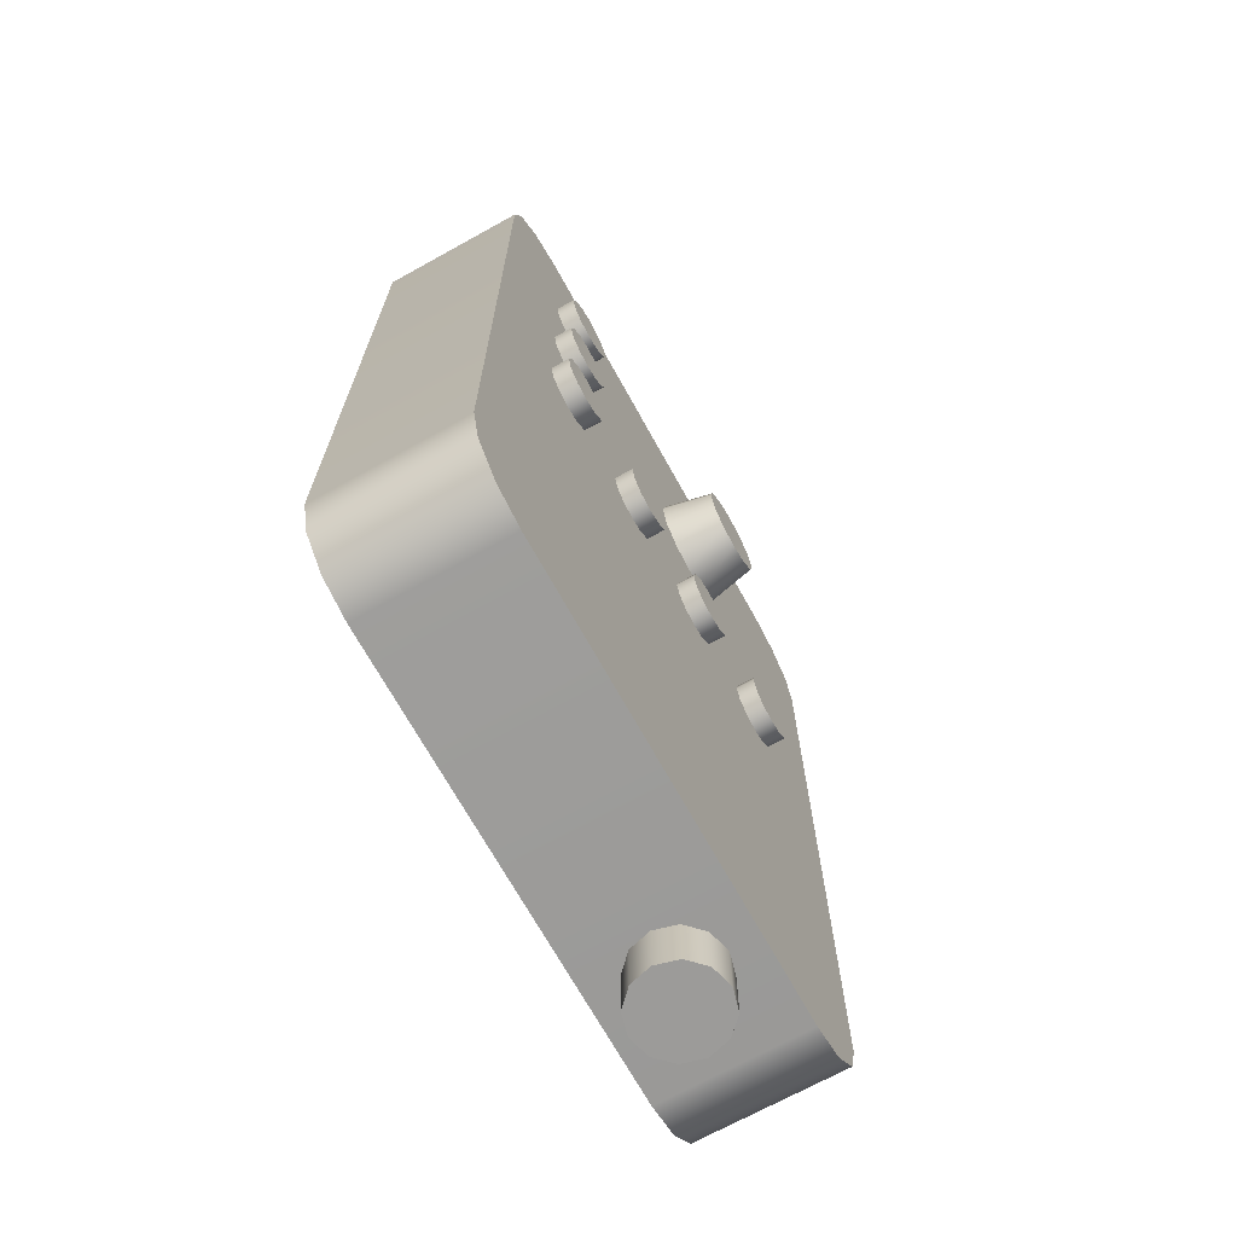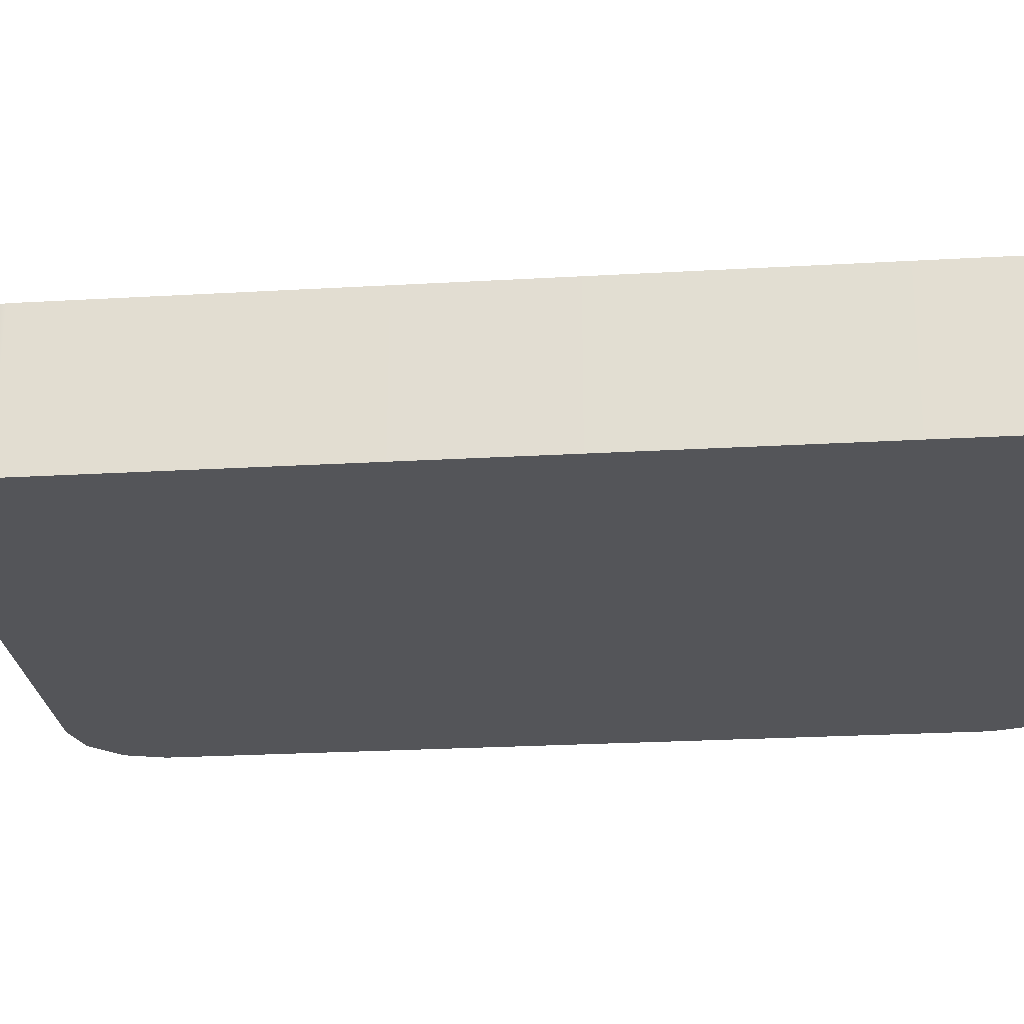
<metadata>
{"format":"obj","ext":"obj","renderer":"f3d","projection":"perspective","resolution":1024,"background":"white","views":[{"elev":-69.9,"azim":119.0,"up":"+Z"},{"elev":-24.7,"azim":-84.6,"up":"+Y"}]}
</metadata>
<code>
g MainCity_Prop_Computer_08
v -0.04313 0.03109 0.0268
v -0.0395 0.03593 0.02777
v -0.0395 0.03109 0.02777
v -0.04313 0.03593 0.0268
v -0.04579 0.03109 0.02414
v -0.04579 0.03593 0.02414
v -0.04676 0.03109 0.02052
v -0.04676 0.03593 0.02052
v -0.04579 0.03109 0.01689
v -0.04579 0.03593 0.01689
v -0.04313 0.03109 0.01424
v -0.04313 0.03593 0.01424
v -0.0395 0.03109 0.01327
v -0.0395 0.03593 0.01327
v -0.0395 0.03109 0.02777
v -0.0395 0.03593 0.02777
v -0.03588 0.03593 0.0268
v -0.03588 0.03109 0.0268
v -0.03322 0.03593 0.02414
v -0.03322 0.03109 0.02414
v -0.03225 0.03593 0.02052
v -0.03225 0.03109 0.02052
v -0.03322 0.03593 0.01689
v -0.03322 0.03109 0.01689
v -0.03588 0.03593 0.01424
v -0.03588 0.03109 0.01424
v -0.0395 0.03593 0.01327
v -0.0395 0.03109 0.01327
v -0.01679 0.03109 0.0268
v -0.01317 0.03593 0.02777
v -0.01317 0.03109 0.02777
v -0.01679 0.03593 0.0268
v -0.01945 0.03109 0.02414
v -0.01945 0.03593 0.02414
v -0.02042 0.03109 0.02052
v -0.02042 0.03593 0.02052
v -0.01945 0.03109 0.01689
v -0.01945 0.03593 0.01689
v -0.01679 0.03109 0.01424
v -0.01679 0.03593 0.01424
v -0.01317 0.03109 0.01327
v -0.01317 0.03593 0.01327
v -0.01317 0.03109 0.02777
v -0.01317 0.03593 0.02777
v -0.009542 0.03593 0.0268
v -0.009542 0.03109 0.0268
v -0.006888 0.03593 0.02414
v -0.006888 0.03109 0.02414
v -0.005916 0.03593 0.02052
v -0.005916 0.03109 0.02052
v -0.006888 0.03593 0.01689
v -0.006888 0.03109 0.01689
v -0.009542 0.03593 0.01424
v -0.009542 0.03109 0.01424
v -0.01317 0.03593 0.01327
v -0.01317 0.03109 0.01327
v 0.03588 0.03109 0.07938
v 0.0395 0.03593 0.08035
v 0.0395 0.03109 0.08035
v 0.03588 0.03593 0.07938
v 0.03322 0.03109 0.07673
v 0.03322 0.03593 0.07673
v 0.03225 0.03109 0.0731
v 0.03225 0.03593 0.0731
v 0.03322 0.03109 0.06948
v 0.03322 0.03593 0.06948
v 0.03588 0.03109 0.06682
v 0.03588 0.03593 0.06682
v 0.0395 0.03109 0.06585
v 0.0395 0.03593 0.06585
v 0.0395 0.03109 0.08035
v 0.0395 0.03593 0.08035
v 0.04313 0.03593 0.07938
v 0.04313 0.03109 0.07938
v 0.04579 0.03593 0.07673
v 0.04579 0.03109 0.07673
v 0.04676 0.03593 0.0731
v 0.04676 0.03109 0.0731
v 0.04579 0.03593 0.06948
v 0.04579 0.03109 0.06948
v 0.04313 0.03593 0.06682
v 0.04313 0.03109 0.06682
v 0.0395 0.03593 0.06585
v 0.0395 0.03109 0.06585
v 0.009542 0.03109 0.0268
v 0.01317 0.03593 0.02777
v 0.01317 0.03109 0.02777
v 0.009542 0.03593 0.0268
v 0.006888 0.03109 0.02414
v 0.006888 0.03593 0.02414
v 0.005916 0.03109 0.02052
v 0.005916 0.03593 0.02052
v 0.006888 0.03109 0.01689
v 0.006888 0.03593 0.01689
v 0.009542 0.03109 0.01424
v 0.009542 0.03593 0.01424
v 0.01317 0.03109 0.01327
v 0.01317 0.03593 0.01327
v 0.01317 0.03109 0.02777
v 0.01317 0.03593 0.02777
v 0.01679 0.03593 0.0268
v 0.01679 0.03109 0.0268
v 0.01945 0.03593 0.02414
v 0.01945 0.03109 0.02414
v 0.02042 0.03593 0.02052
v 0.02042 0.03109 0.02052
v 0.01945 0.03593 0.01689
v 0.01945 0.03109 0.01689
v 0.01679 0.03593 0.01424
v 0.01679 0.03109 0.01424
v 0.01317 0.03593 0.01327
v 0.01317 0.03109 0.01327
v 0.03588 0.03109 0.0268
v 0.0395 0.03593 0.02777
v 0.0395 0.03109 0.02777
v 0.03588 0.03593 0.0268
v 0.03322 0.03109 0.02414
v 0.03322 0.03593 0.02414
v 0.03225 0.03109 0.02052
v 0.03225 0.03593 0.02052
v 0.03322 0.03109 0.01689
v 0.03322 0.03593 0.01689
v 0.03588 0.03109 0.01424
v 0.03588 0.03593 0.01424
v 0.0395 0.03109 0.01327
v 0.0395 0.03593 0.01327
v 0.0395 0.03109 0.02777
v 0.0395 0.03593 0.02777
v 0.04313 0.03593 0.0268
v 0.04313 0.03109 0.0268
v 0.04579 0.03593 0.02414
v 0.04579 0.03109 0.02414
v 0.04676 0.03593 0.02052
v 0.04676 0.03109 0.02052
v 0.04579 0.03593 0.01689
v 0.04579 0.03109 0.01689
v 0.04313 0.03593 0.01424
v 0.04313 0.03109 0.01424
v 0.0395 0.03593 0.01327
v 0.0395 0.03109 0.01327
v 0.03588 0.03109 0.05313
v 0.0395 0.03593 0.05411
v 0.0395 0.03109 0.05411
v 0.03588 0.03593 0.05313
v 0.03322 0.03109 0.05048
v 0.03322 0.03593 0.05048
v 0.03225 0.03109 0.04685
v 0.03225 0.03593 0.04685
v 0.03322 0.03109 0.04323
v 0.03322 0.03593 0.04323
v 0.03588 0.03109 0.04057
v 0.03588 0.03593 0.04057
v 0.0395 0.03109 0.0396
v 0.0395 0.03593 0.0396
v 0.0395 0.03109 0.05411
v 0.0395 0.03593 0.05411
v 0.04313 0.03593 0.05313
v 0.04313 0.03109 0.05313
v 0.04579 0.03593 0.05048
v 0.04579 0.03109 0.05048
v 0.04676 0.03593 0.04685
v 0.04676 0.03109 0.04685
v 0.04579 0.03593 0.04323
v 0.04579 0.03109 0.04323
v 0.04313 0.03593 0.04057
v 0.04313 0.03109 0.04057
v 0.0395 0.03593 0.0396
v 0.0395 0.03109 0.0396
v 0.04579 0.03593 0.04323
v 0.04676 0.03593 0.04685
v 0.04579 0.03593 0.05048
v 0.04313 0.03593 0.04057
v 0.04313 0.03593 0.05313
v 0.0395 0.03593 0.0396
v 0.0395 0.03593 0.05411
v 0.03588 0.03593 0.04057
v 0.03588 0.03593 0.05313
v 0.03322 0.03593 0.04323
v 0.03322 0.03593 0.05048
v 0.03225 0.03593 0.04685
v -0.03051 0.02566 -0.1066
v -0.02566 0.02436 -0.09377
v -0.03051 0.02566 -0.09377
v -0.02566 0.02436 -0.1066
v -0.02211 0.02081 -0.09377
v -0.02211 0.02081 -0.1066
v -0.02082 0.01597 -0.09377
v -0.02082 0.01597 -0.1066
v -0.02211 0.01112 -0.09377
v -0.02211 0.01112 -0.1066
v -0.02566 0.007567 -0.09377
v -0.02566 0.007567 -0.1066
v -0.03051 0.006268 -0.09377
v -0.03051 0.006268 -0.1066
v -0.03536 0.02436 -0.1066
v -0.03051 0.02566 -0.1066
v -0.03051 0.02566 -0.09377
v -0.03536 0.02436 -0.09377
v -0.03891 0.02081 -0.1066
v -0.03891 0.02081 -0.09377
v -0.04021 0.01597 -0.1066
v -0.04021 0.01597 -0.09377
v -0.03891 0.01112 -0.1066
v -0.03891 0.01112 -0.09377
v -0.03536 0.007567 -0.1066
v -0.03536 0.007567 -0.09377
v -0.03051 0.006268 -0.1066
v -0.03051 0.006268 -0.09377
v 0.06706 0 0.08979
v 0.06706 0.03193 0.08979
v 0.06706 0.03193 -0.07751
v 0.06706 0 -0.07751
v 0.06481 0.03193 -0.08589
v 0.06481 0 -0.08589
v 0.05868 0.03193 -0.09203
v 0.05868 0 -0.09203
v 0.0503 0.03193 -0.09427
v 0.0503 0 -0.09427
v -0.0503 0.03193 -0.09427
v -0.0503 0 -0.09427
v -0.05868 0 -0.09203
v -0.05868 0.03193 -0.09203
v -0.05868 0 -0.09203
v -0.05868 0.03193 -0.09203
v -0.06481 0.03193 -0.08589
v -0.06481 0 -0.08589
v -0.06706 0.03193 -0.07751
v -0.06706 0 -0.07751
v -0.06706 0.03193 0.08979
v -0.06706 0 0.08979
v -0.06481 0.03193 0.09817
v -0.06481 0 0.09817
v -0.05868 0.03193 0.1043
v -0.05868 0 0.1043
v -0.0503 0.03193 0.1066
v -0.0503 0 0.1066
v 0.0503 0.03193 0.1066
v 0.0503 0 0.1066
v 0.05868 0.03193 0.1043
v 0.05868 0 0.1043
v 0.06481 0.03193 0.09817
v 0.06481 0 0.09817
v 0.06706 0.03193 0.08979
v 0.06706 0 0.08979
v -0.06706 0 0.08979
v -0.06481 0 0.09817
v -0.05868 0 0.1043
v -0.0503 0 0.1066
v 0.06706 0 0.08979
v 0.0503 0 0.1066
v 0.06481 0 0.09817
v 0.05868 0 0.1043
v 0.06706 0 -0.07751
v -0.06706 0 -0.07751
v 0.0503 0 -0.09427
v 0.05868 0 -0.09203
v 0.06481 0 -0.08589
v -0.0503 0 -0.09427
v -0.06481 0 -0.08589
v -0.05868 0 -0.09203
v 0.0503 0.03193 -0.09427
v 0.05868 0.03193 -0.09203
v 0.06481 0.03193 -0.08589
v 0.06706 0.03193 -0.07751
v -0.0503 0.03193 -0.09427
v -0.06706 0.03193 -0.07751
v -0.05868 0.03193 -0.09203
v -0.06481 0.03193 -0.08589
v 0.04608 0.03193 -0.07022
v 0.06706 0.03193 0.08979
v -0.04608 0.03193 -0.07022
v -0.04608 0.03193 -0.003796
v -0.06706 0.03193 0.08979
v 0.04608 0.03193 -0.003796
v 0.0503 0.03193 0.1066
v 0.05868 0.03193 0.1043
v 0.06481 0.03193 0.09817
v -0.0503 0.03193 0.1066
v -0.06481 0.03193 0.09817
v -0.05868 0.03193 0.1043
v -0.04608 0.03193 -0.07022
v 0.04608 0.03193 -0.07022
v 0.04608 0.03193 -0.003796
v -0.04608 0.03193 -0.003796
v -0.007115 0.03152 0.06993
v -0.01317 0.03152 0.07156
v -0.01317 0.04277 0.06915
v -0.00832 0.04277 0.06785
v -0.002684 0.03152 0.0655
v -0.00477 0.04277 0.0643
v -0.001062 0.03152 0.05945
v -0.003471 0.04277 0.05945
v -0.002684 0.03152 0.0534
v -0.00477 0.04277 0.0546
v -0.007115 0.03152 0.04897
v -0.00832 0.04277 0.05105
v -0.01317 0.03152 0.04734
v -0.01317 0.04277 0.04975
v -0.01317 0.03152 0.07156
v -0.01802 0.04277 0.06785
v -0.01317 0.04277 0.06915
v -0.01922 0.03152 0.06993
v -0.02157 0.04277 0.0643
v -0.02365 0.03152 0.0655
v -0.02287 0.04277 0.05945
v -0.02527 0.03152 0.05945
v -0.02157 0.04277 0.0546
v -0.02365 0.03152 0.0534
v -0.01802 0.04277 0.05105
v -0.01922 0.03152 0.04897
v -0.01317 0.04277 0.04975
v -0.01317 0.03152 0.04734
v -0.03322 0.03593 0.01689
v -0.03225 0.03593 0.02052
v -0.03322 0.03593 0.02414
v -0.03588 0.03593 0.01424
v -0.03588 0.03593 0.0268
v -0.0395 0.03593 0.01327
v -0.0395 0.03593 0.02777
v -0.04313 0.03593 0.01424
v -0.04313 0.03593 0.0268
v -0.04579 0.03593 0.01689
v -0.04579 0.03593 0.02414
v -0.04676 0.03593 0.02052
v -0.02042 0.03593 0.02052
v -0.01945 0.03593 0.01689
v -0.01945 0.03593 0.02414
v -0.01679 0.03593 0.0268
v -0.01679 0.03593 0.01424
v -0.01317 0.03593 0.02777
v -0.01317 0.03593 0.01327
v -0.009542 0.03593 0.0268
v -0.009542 0.03593 0.01424
v -0.006888 0.03593 0.02414
v -0.006888 0.03593 0.01689
v -0.005916 0.03593 0.02052
v 0.005916 0.03593 0.02052
v 0.006888 0.03593 0.01689
v 0.006888 0.03593 0.02414
v 0.009542 0.03593 0.0268
v 0.009542 0.03593 0.01424
v 0.01317 0.03593 0.02777
v 0.01317 0.03593 0.01327
v 0.01679 0.03593 0.0268
v 0.01679 0.03593 0.01424
v 0.01945 0.03593 0.02414
v 0.01945 0.03593 0.01689
v 0.02042 0.03593 0.02052
v 0.03225 0.03593 0.02052
v 0.03322 0.03593 0.01689
v 0.03322 0.03593 0.02414
v 0.03588 0.03593 0.0268
v 0.03588 0.03593 0.01424
v 0.0395 0.03593 0.02777
v 0.0395 0.03593 0.01327
v 0.04313 0.03593 0.0268
v 0.04313 0.03593 0.01424
v 0.04579 0.03593 0.02414
v 0.04579 0.03593 0.01689
v 0.04676 0.03593 0.02052
v 0.03225 0.03593 0.0731
v 0.03322 0.03593 0.06948
v 0.03322 0.03593 0.07673
v 0.03588 0.03593 0.07938
v 0.03588 0.03593 0.06682
v 0.0395 0.03593 0.08035
v 0.0395 0.03593 0.06585
v 0.04313 0.03593 0.07938
v 0.04313 0.03593 0.06682
v 0.04579 0.03593 0.07673
v 0.04579 0.03593 0.06948
v 0.04676 0.03593 0.0731
v -0.02157 0.04277 0.0643
v -0.02287 0.04277 0.05945
v -0.02157 0.04277 0.0546
v -0.01802 0.04277 0.06785
v -0.01802 0.04277 0.05105
v -0.01317 0.04277 0.06915
v -0.01317 0.04277 0.04975
v -0.00832 0.04277 0.06785
v -0.00832 0.04277 0.05105
v -0.00477 0.04277 0.0643
v -0.00477 0.04277 0.0546
v -0.003471 0.04277 0.05945
v -0.03891 0.02081 -0.1066
v -0.04021 0.01597 -0.1066
v -0.03891 0.01112 -0.1066
v -0.03536 0.02436 -0.1066
v -0.03536 0.007567 -0.1066
v -0.03051 0.02566 -0.1066
v -0.03051 0.006268 -0.1066
v -0.02566 0.02436 -0.1066
v -0.02566 0.007567 -0.1066
v -0.02211 0.02081 -0.1066
v -0.02211 0.01112 -0.1066
v -0.02082 0.01597 -0.1066
v -0.04313 0.03109 0.0268
v -0.0395 0.03109 0.02052
v -0.04579 0.03109 0.02414
v -0.0395 0.03109 0.02777
v -0.04676 0.03109 0.02052
v -0.03588 0.03109 0.0268
v -0.04579 0.03109 0.01689
v -0.03322 0.03109 0.02414
v -0.04313 0.03109 0.01424
v -0.03225 0.03109 0.02052
v -0.0395 0.03109 0.01327
v -0.03322 0.03109 0.01689
v -0.03588 0.03109 0.01424
v -0.01679 0.03109 0.0268
v -0.01317 0.03109 0.02052
v -0.01945 0.03109 0.02414
v -0.01317 0.03109 0.02777
v -0.02042 0.03109 0.02052
v -0.009542 0.03109 0.0268
v -0.01945 0.03109 0.01689
v -0.006888 0.03109 0.02414
v -0.01679 0.03109 0.01424
v -0.005916 0.03109 0.02052
v -0.01317 0.03109 0.01327
v -0.006888 0.03109 0.01689
v -0.009542 0.03109 0.01424
v 0.03588 0.03109 0.07938
v 0.0395 0.03109 0.0731
v 0.03322 0.03109 0.07673
v 0.0395 0.03109 0.08035
v 0.03225 0.03109 0.0731
v 0.04313 0.03109 0.07938
v 0.03322 0.03109 0.06948
v 0.04579 0.03109 0.07673
v 0.03588 0.03109 0.06682
v 0.04676 0.03109 0.0731
v 0.0395 0.03109 0.06585
v 0.04579 0.03109 0.06948
v 0.04313 0.03109 0.06682
v 0.009542 0.03109 0.0268
v 0.01317 0.03109 0.02052
v 0.006888 0.03109 0.02414
v 0.01317 0.03109 0.02777
v 0.005916 0.03109 0.02052
v 0.01679 0.03109 0.0268
v 0.006888 0.03109 0.01689
v 0.01945 0.03109 0.02414
v 0.009542 0.03109 0.01424
v 0.02042 0.03109 0.02052
v 0.01317 0.03109 0.01327
v 0.01945 0.03109 0.01689
v 0.01679 0.03109 0.01424
v 0.03588 0.03109 0.0268
v 0.0395 0.03109 0.02052
v 0.03322 0.03109 0.02414
v 0.0395 0.03109 0.02777
v 0.03225 0.03109 0.02052
v 0.04313 0.03109 0.0268
v 0.03322 0.03109 0.01689
v 0.04579 0.03109 0.02414
v 0.03588 0.03109 0.01424
v 0.04676 0.03109 0.02052
v 0.0395 0.03109 0.01327
v 0.04579 0.03109 0.01689
v 0.04313 0.03109 0.01424
v 0.03588 0.03109 0.05313
v 0.0395 0.03109 0.04685
v 0.03322 0.03109 0.05048
v 0.0395 0.03109 0.05411
v 0.03225 0.03109 0.04685
v 0.04313 0.03109 0.05313
v 0.03322 0.03109 0.04323
v 0.04579 0.03109 0.05048
v 0.03588 0.03109 0.04057
v 0.04676 0.03109 0.04685
v 0.0395 0.03109 0.0396
v 0.04579 0.03109 0.04323
v 0.04313 0.03109 0.04057
g MainCity_Prop_Computer_08_0
f 3 2 1
f 2 4 1
f 1 4 5
f 4 6 5
f 5 6 7
f 6 8 7
f 7 8 9
f 8 10 9
f 9 10 11
f 10 12 11
f 11 12 13
f 12 14 13
f 17 16 15
f 18 17 15
f 19 17 18
f 20 19 18
f 21 19 20
f 22 21 20
f 23 21 22
f 24 23 22
f 25 23 24
f 26 25 24
f 27 25 26
f 28 27 26
f 31 30 29
f 30 32 29
f 29 32 33
f 32 34 33
f 33 34 35
f 34 36 35
f 35 36 37
f 36 38 37
f 37 38 39
f 38 40 39
f 39 40 41
f 40 42 41
f 45 44 43
f 46 45 43
f 47 45 46
f 48 47 46
f 49 47 48
f 50 49 48
f 51 49 50
f 52 51 50
f 53 51 52
f 54 53 52
f 55 53 54
f 56 55 54
f 59 58 57
f 58 60 57
f 57 60 61
f 60 62 61
f 61 62 63
f 62 64 63
f 63 64 65
f 64 66 65
f 65 66 67
f 66 68 67
f 67 68 69
f 68 70 69
f 73 72 71
f 74 73 71
f 75 73 74
f 76 75 74
f 77 75 76
f 78 77 76
f 79 77 78
f 80 79 78
f 81 79 80
f 82 81 80
f 83 81 82
f 84 83 82
f 87 86 85
f 86 88 85
f 85 88 89
f 88 90 89
f 89 90 91
f 90 92 91
f 91 92 93
f 92 94 93
f 93 94 95
f 94 96 95
f 95 96 97
f 96 98 97
f 101 100 99
f 102 101 99
f 103 101 102
f 104 103 102
f 105 103 104
f 106 105 104
f 107 105 106
f 108 107 106
f 109 107 108
f 110 109 108
f 111 109 110
f 112 111 110
f 115 114 113
f 114 116 113
f 113 116 117
f 116 118 117
f 117 118 119
f 118 120 119
f 119 120 121
f 120 122 121
f 121 122 123
f 122 124 123
f 123 124 125
f 124 126 125
f 129 128 127
f 130 129 127
f 131 129 130
f 132 131 130
f 133 131 132
f 134 133 132
f 135 133 134
f 136 135 134
f 137 135 136
f 138 137 136
f 139 137 138
f 140 139 138
f 143 142 141
f 142 144 141
f 141 144 145
f 144 146 145
f 145 146 147
f 146 148 147
f 147 148 149
f 148 150 149
f 149 150 151
f 150 152 151
f 151 152 153
f 152 154 153
f 157 156 155
f 158 157 155
f 159 157 158
f 160 159 158
f 161 159 160
f 162 161 160
f 163 161 162
f 164 163 162
f 165 163 164
f 166 165 164
f 167 165 166
f 168 167 166
f 171 170 169
f 171 169 172
f 173 171 172
f 173 172 174
f 175 173 174
f 175 174 176
f 177 175 176
f 177 176 178
f 179 177 178
f 179 178 180
f 183 182 181
f 182 184 181
f 182 185 184
f 185 186 184
f 185 187 186
f 187 188 186
f 187 189 188
f 189 190 188
f 189 191 190
f 191 192 190
f 191 193 192
f 193 194 192
f 197 196 195
f 198 197 195
f 198 195 199
f 200 198 199
f 200 199 201
f 202 200 201
f 202 201 203
f 204 202 203
f 204 203 205
f 206 204 205
f 206 205 207
f 208 206 207
f 211 210 209
f 212 211 209
f 213 211 212
f 214 213 212
f 215 213 214
f 216 215 214
f 217 215 216
f 218 217 216
f 219 217 218
f 220 219 218
f 220 221 219
f 221 222 219
f 225 224 223
f 226 225 223
f 227 225 226
f 228 227 226
f 229 227 228
f 230 229 228
f 231 229 230
f 232 231 230
f 233 231 232
f 234 233 232
f 235 233 234
f 236 235 234
f 237 235 236
f 238 237 236
f 239 237 238
f 240 239 238
f 241 239 240
f 242 241 240
f 243 241 242
f 244 243 242
f 247 246 245
f 248 247 245
f 245 249 248
f 249 250 248
f 249 251 250
f 251 252 250
f 253 249 245
f 254 253 245
f 255 253 254
f 255 256 253
f 256 257 253
f 258 255 254
f 254 259 258
f 259 260 258
f 263 262 261
f 264 263 261
f 264 261 265
f 266 264 265
f 265 267 266
f 267 268 266
f 269 264 266
f 264 269 270
f 271 269 266
f 272 271 266
f 273 272 266
f 269 274 270
f 272 273 274
f 273 270 274
f 275 270 273
f 275 276 270
f 276 277 270
f 278 275 273
f 278 273 279
f 280 278 279
f 283 282 281
f 284 283 281
f 287 286 285
f 288 287 285
f 288 285 289
f 290 288 289
f 290 289 291
f 292 290 291
f 292 291 293
f 294 292 293
f 294 293 295
f 296 294 295
f 296 295 297
f 298 296 297
f 301 300 299
f 300 302 299
f 300 303 302
f 303 304 302
f 303 305 304
f 305 306 304
f 305 307 306
f 307 308 306
f 307 309 308
f 309 310 308
f 309 311 310
f 311 312 310
f 315 314 313
f 315 313 316
f 317 315 316
f 317 316 318
f 319 317 318
f 319 318 320
f 321 319 320
f 321 320 322
f 323 321 322
f 323 322 324
f 327 326 325
f 327 328 326
f 328 329 326
f 328 330 329
f 330 331 329
f 330 332 331
f 332 333 331
f 332 334 333
f 334 335 333
f 334 336 335
f 339 338 337
f 339 340 338
f 340 341 338
f 340 342 341
f 342 343 341
f 342 344 343
f 344 345 343
f 344 346 345
f 346 347 345
f 346 348 347
f 351 350 349
f 351 352 350
f 352 353 350
f 352 354 353
f 354 355 353
f 354 356 355
f 356 357 355
f 356 358 357
f 358 359 357
f 358 360 359
f 363 362 361
f 363 364 362
f 364 365 362
f 364 366 365
f 366 367 365
f 366 368 367
f 368 369 367
f 368 370 369
f 370 371 369
f 370 372 371
f 375 374 373
f 375 373 376
f 377 375 376
f 377 376 378
f 379 377 378
f 379 378 380
f 381 379 380
f 381 380 382
f 383 381 382
f 383 382 384
f 387 386 385
f 387 385 388
f 389 387 388
f 389 388 390
f 391 389 390
f 391 390 392
f 393 391 392
f 393 392 394
f 395 393 394
f 395 394 396
f 399 398 397
f 397 398 400
f 401 398 399
f 400 398 402
f 403 398 401
f 402 398 404
f 405 398 403
f 404 398 406
f 407 398 405
f 406 398 408
f 409 398 407
f 408 398 409
f 412 411 410
f 410 411 413
f 414 411 412
f 413 411 415
f 416 411 414
f 415 411 417
f 418 411 416
f 417 411 419
f 420 411 418
f 419 411 421
f 422 411 420
f 421 411 422
f 425 424 423
f 423 424 426
f 427 424 425
f 426 424 428
f 429 424 427
f 428 424 430
f 431 424 429
f 430 424 432
f 433 424 431
f 432 424 434
f 435 424 433
f 434 424 435
f 438 437 436
f 436 437 439
f 440 437 438
f 439 437 441
f 442 437 440
f 441 437 443
f 444 437 442
f 443 437 445
f 446 437 444
f 445 437 447
f 448 437 446
f 447 437 448
f 451 450 449
f 449 450 452
f 453 450 451
f 452 450 454
f 455 450 453
f 454 450 456
f 457 450 455
f 456 450 458
f 459 450 457
f 458 450 460
f 461 450 459
f 460 450 461
f 464 463 462
f 462 463 465
f 466 463 464
f 465 463 467
f 468 463 466
f 467 463 469
f 470 463 468
f 469 463 471
f 472 463 470
f 471 463 473
f 474 463 472
f 473 463 474

</code>
